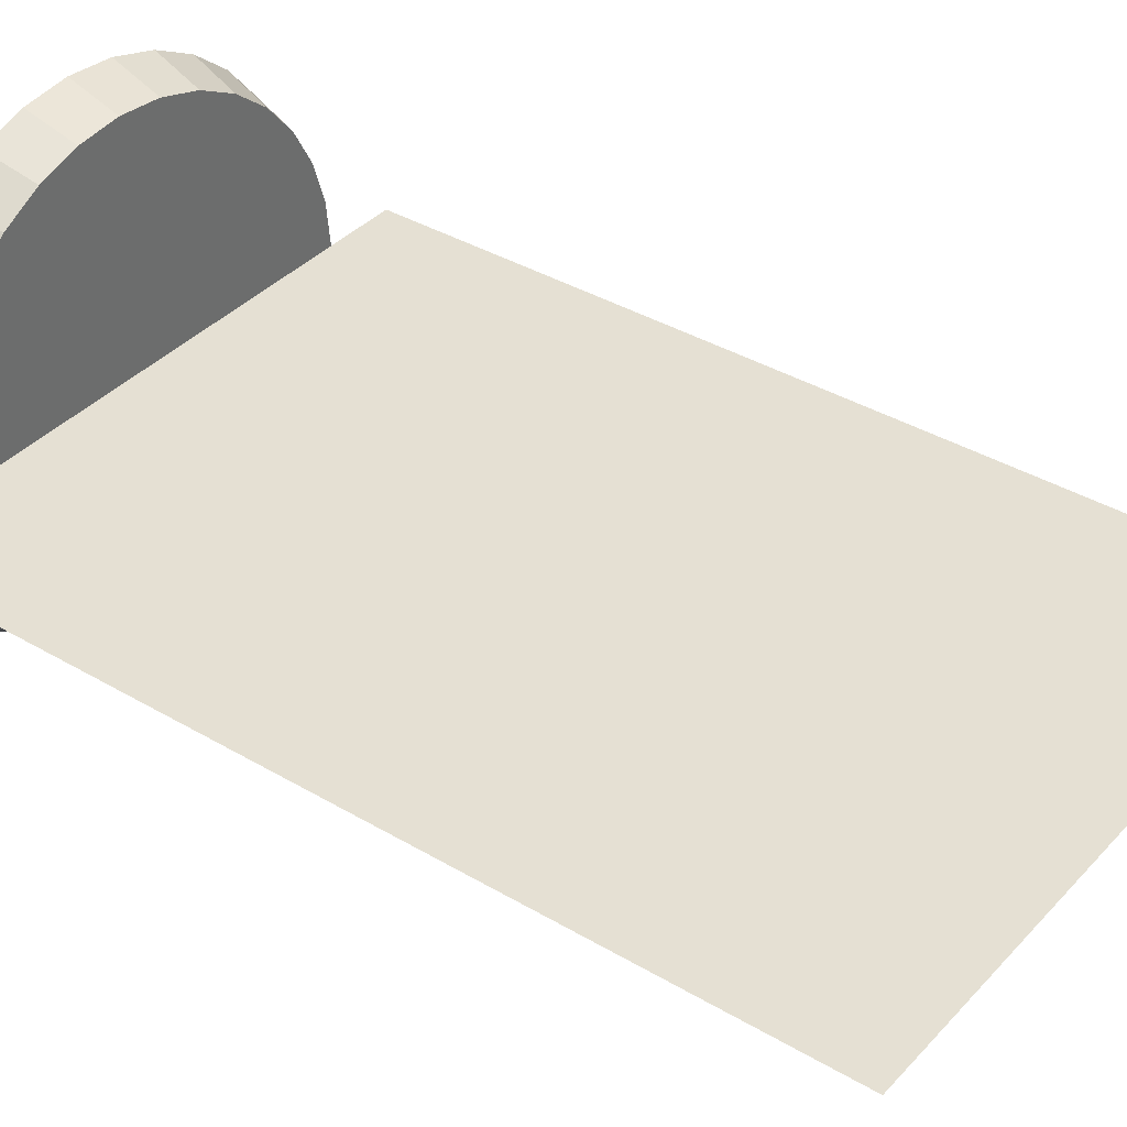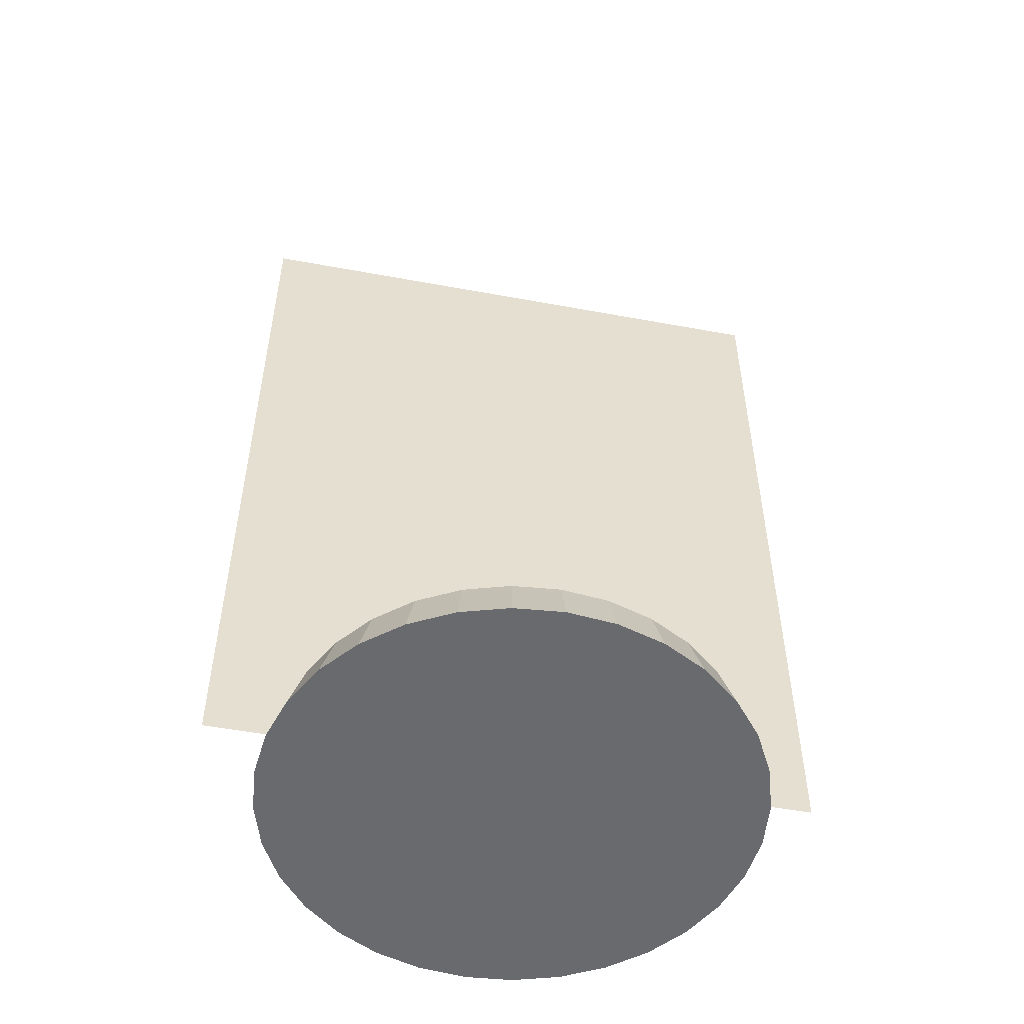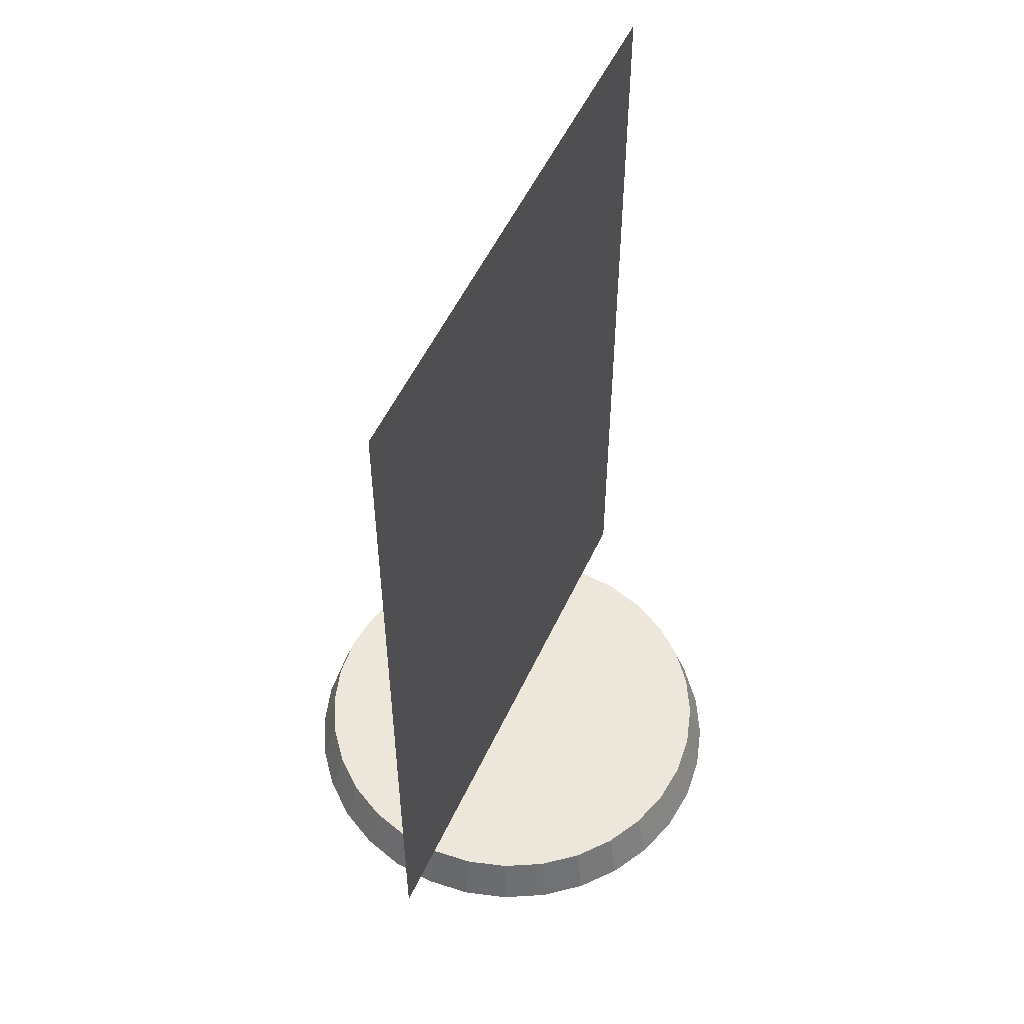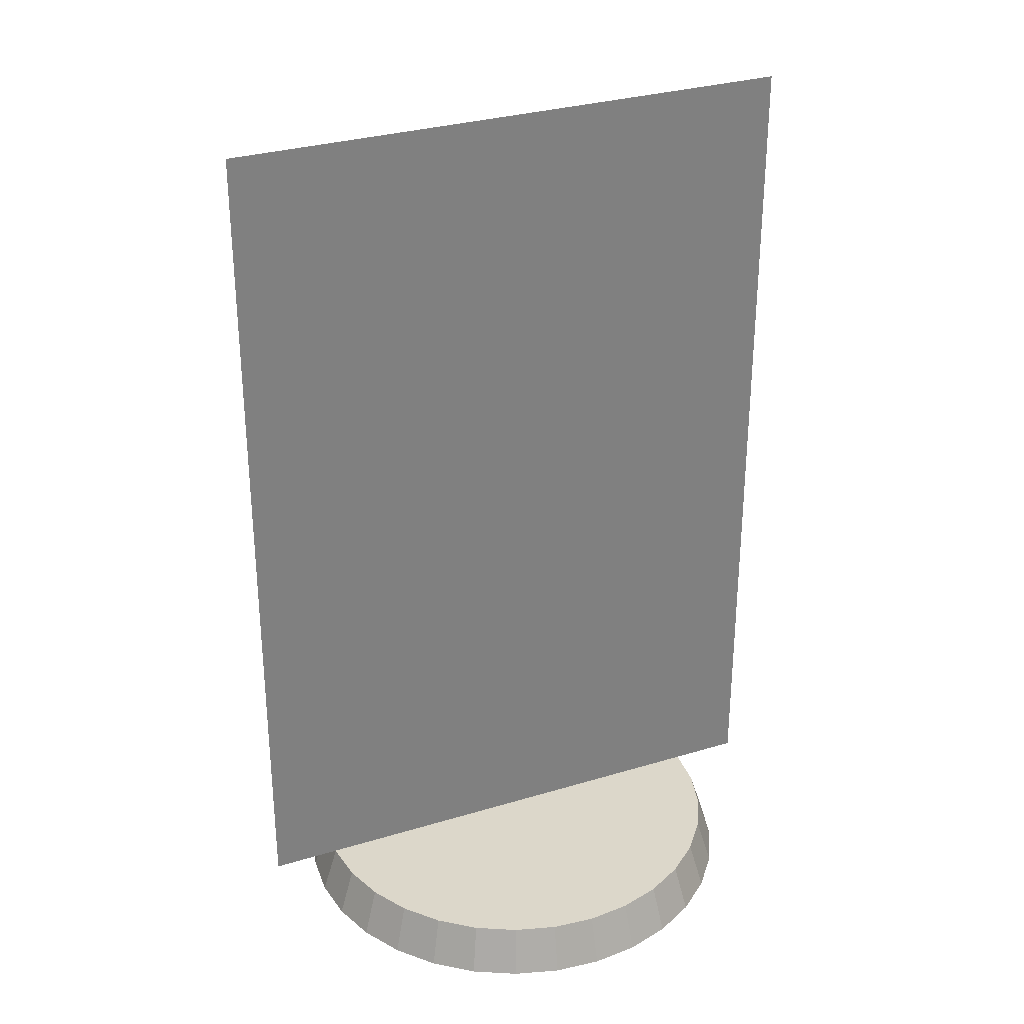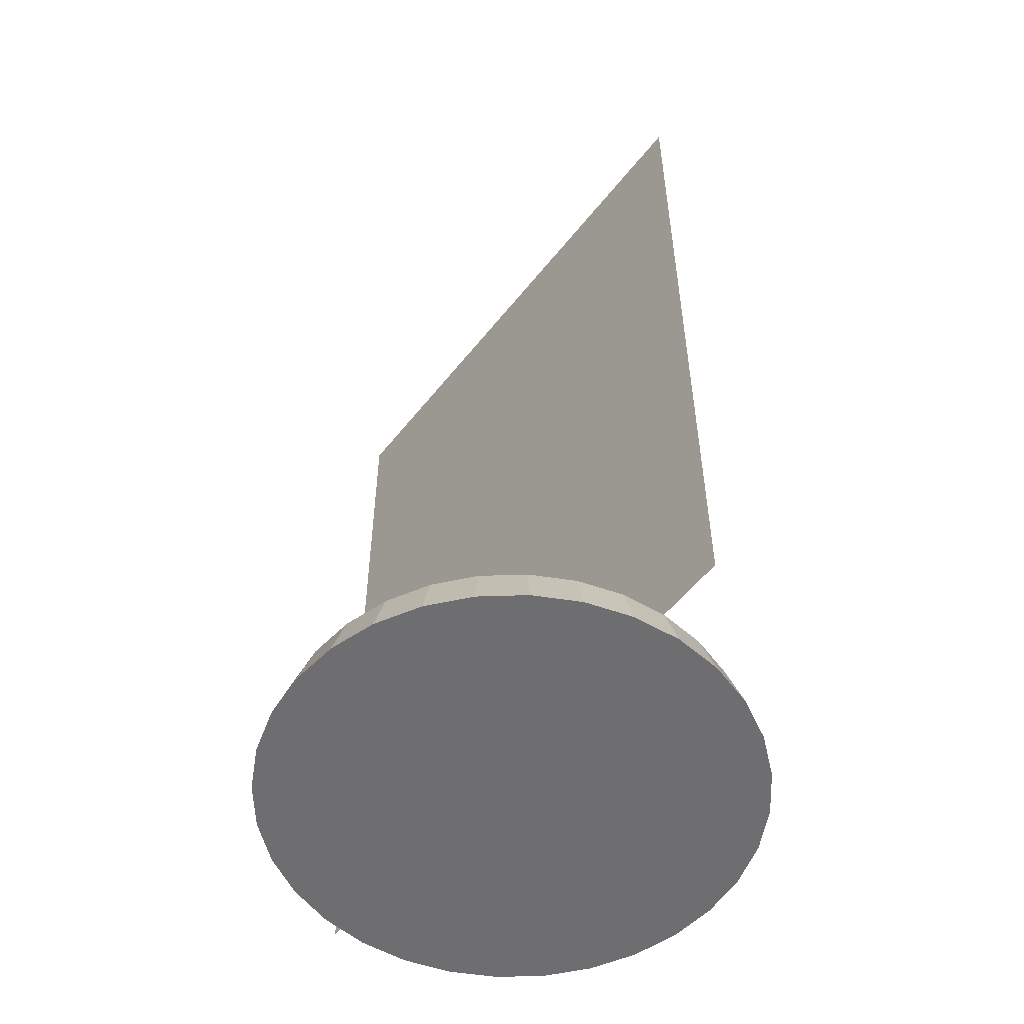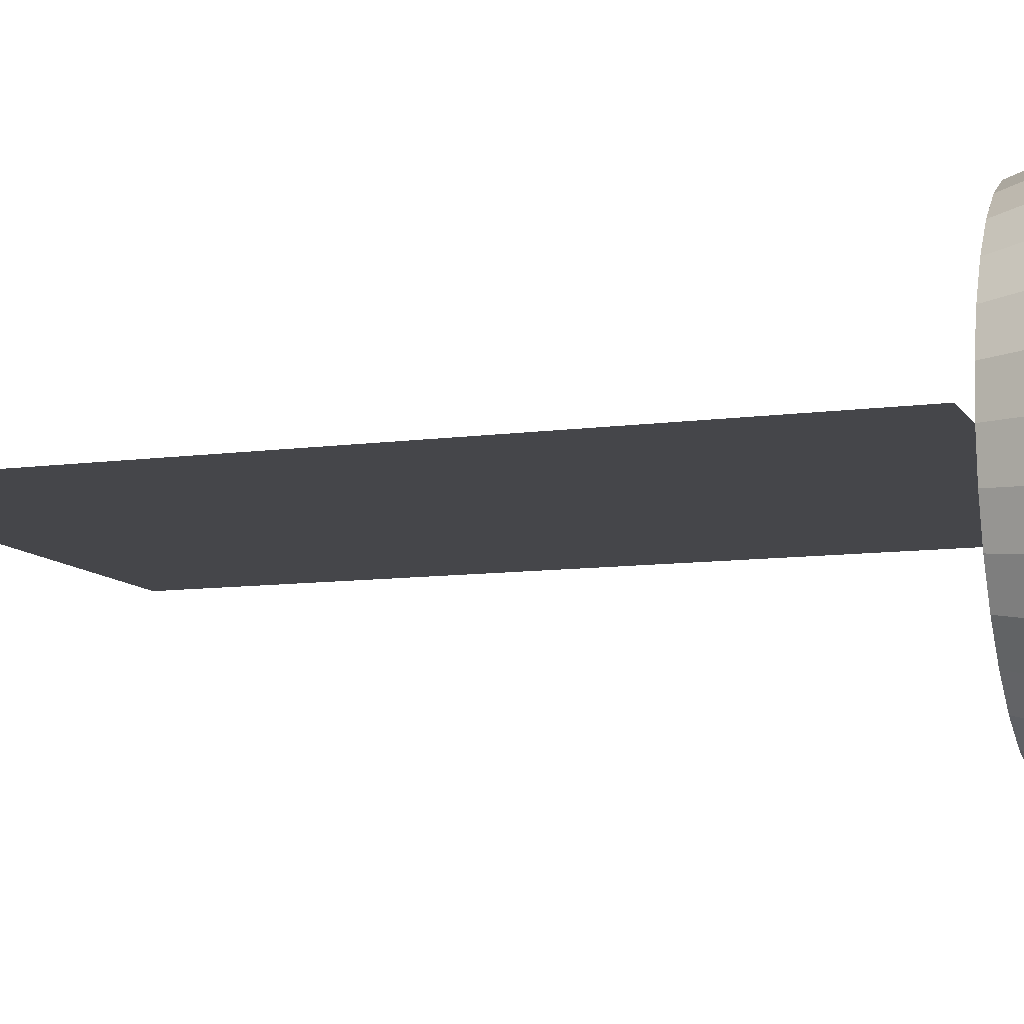
<metadata>
{"format":"obj","ext":"obj","renderer":"f3d","projection":"perspective","resolution":1024,"background":"white","views":[{"elev":37.9,"azim":127.0,"up":"+Z"},{"elev":-53.1,"azim":-11.2,"up":"+Y"},{"elev":53.2,"azim":-65.5,"up":"+Y"},{"elev":30.8,"azim":-23.5,"up":"+Y"},{"elev":-54.4,"azim":-127.4,"up":"+Y"},{"elev":-9.9,"azim":-70.7,"up":"+Z"}]}
</metadata>
<code>
o 01-Base_Base
v 0 0.0291 -0.358
v 0.07486 -0.05102 -0.3764
v 0 -0.05102 -0.3837
v 0.06985 0.0291 -0.3512
v 0.1469 -0.05102 -0.3545
v 0.137 0.0291 -0.3308
v 0.2132 -0.05102 -0.3191
v 0.1989 0.0291 -0.2977
v 0.2713 -0.05102 -0.2713
v 0.2532 0.0291 -0.2532
v 0.3191 -0.05102 -0.2132
v 0.2977 0.0291 -0.1989
v 0.3545 -0.05102 -0.1469
v 0.3308 0.0291 -0.137
v 0.3764 -0.05102 -0.07486
v 0.3512 0.0291 -0.06985
v 0.3837 -0.05102 -0
v 0.358 0.0291 -0
v 0.3764 -0.05102 0.07486
v 0.3512 0.0291 0.06985
v 0.3545 -0.05102 0.1469
v 0.3308 0.0291 0.137
v 0.3191 -0.05102 0.2132
v 0.2977 0.0291 0.1989
v 0.2713 -0.05102 0.2713
v 0.2532 0.0291 0.2532
v 0.2132 -0.05102 0.3191
v 0.1989 0.0291 0.2977
v 0.1469 -0.05102 0.3545
v 0.137 0.0291 0.3308
v 0.07486 -0.05102 0.3764
v 0.06985 0.0291 0.3512
v 0 -0.05102 0.3837
v 0 0.0291 0.358
v -0.07486 -0.05102 0.3764
v -0.06985 0.0291 0.3512
v -0.1469 -0.05102 0.3545
v -0.137 0.0291 0.3308
v -0.2132 -0.05102 0.3191
v -0.1989 0.0291 0.2977
v -0.2713 -0.05102 0.2713
v -0.2532 0.0291 0.2532
v -0.3191 -0.05102 0.2132
v -0.2977 0.0291 0.1989
v -0.3545 -0.05102 0.1469
v -0.3308 0.0291 0.137
v -0.3764 -0.05102 0.07486
v -0.3512 0.0291 0.06985
v -0.3837 -0.05102 -0
v -0.358 0.0291 -0
v -0.3764 -0.05102 -0.07486
v -0.3512 0.0291 -0.06985
v -0.3545 -0.05102 -0.1469
v -0.3308 0.0291 -0.137
v -0.3191 -0.05102 -0.2132
v -0.2977 0.0291 -0.1989
v -0.2713 -0.05102 -0.2713
v -0.2532 0.0291 -0.2532
v -0.2132 -0.05102 -0.3191
v -0.1989 0.0291 -0.2977
v -0.1469 -0.05102 -0.3545
v -0.137 0.0291 -0.3308
v -0.07486 -0.05102 -0.3764
v -0.06985 0.0291 -0.3512
f 1 2 3
f 4 5 2
f 6 7 5
f 8 9 7
f 10 11 9
f 12 13 11
f 14 15 13
f 16 17 15
f 18 19 17
f 20 21 19
f 22 23 21
f 24 25 23
f 26 27 25
f 28 29 27
f 30 31 29
f 32 33 31
f 34 35 33
f 36 37 35
f 38 39 37
f 40 41 39
f 42 43 41
f 44 45 43
f 46 47 45
f 48 49 47
f 50 51 49
f 52 53 51
f 54 55 53
f 56 57 55
f 58 59 57
f 60 61 59
f 54 38 22
f 62 63 61
f 64 3 63
f 15 31 47
f 1 4 2
f 4 6 5
f 6 8 7
f 8 10 9
f 10 12 11
f 12 14 13
f 14 16 15
f 16 18 17
f 18 20 19
f 20 22 21
f 22 24 23
f 24 26 25
f 26 28 27
f 28 30 29
f 30 32 31
f 32 34 33
f 34 36 35
f 36 38 37
f 38 40 39
f 40 42 41
f 42 44 43
f 44 46 45
f 46 48 47
f 48 50 49
f 50 52 51
f 52 54 53
f 54 56 55
f 56 58 57
f 58 60 59
f 60 62 61
f 6 4 1
f 1 64 6
f 64 62 6
f 62 60 58
f 58 56 54
f 54 52 50
f 50 48 54
f 48 46 54
f 46 44 38
f 44 42 38
f 42 40 38
f 38 36 34
f 34 32 30
f 30 28 26
f 26 24 22
f 22 20 18
f 18 16 22
f 16 14 22
f 14 12 10
f 10 8 6
f 62 58 6
f 58 54 6
f 38 34 22
f 34 30 22
f 30 26 22
f 14 10 22
f 10 6 22
f 54 46 38
f 6 54 22
f 62 64 63
f 64 1 3
f 63 3 2
f 2 5 7
f 7 9 11
f 11 13 7
f 13 15 7
f 15 17 19
f 19 21 15
f 21 23 15
f 23 25 31
f 25 27 31
f 27 29 31
f 31 33 35
f 35 37 39
f 39 41 43
f 43 45 47
f 47 49 51
f 51 53 55
f 55 57 63
f 57 59 63
f 59 61 63
f 63 2 7
f 31 35 47
f 35 39 47
f 39 43 47
f 47 51 63
f 51 55 63
f 63 7 15
f 15 23 31
f 63 15 47
o 02-Card-Front_CardFront
v 0.47 0.03 0
v -0.47 1.41 0
v -0.47 0.03 0
v 0.47 1.41 0
f 65 66 67
f 65 68 66
o 03-Card-Back_CardBack
v -0.47 0.03 0
v 0.47 1.41 0
v 0.47 0.03 0
v -0.47 1.41 0
f 69 70 71
f 69 72 70

</code>
